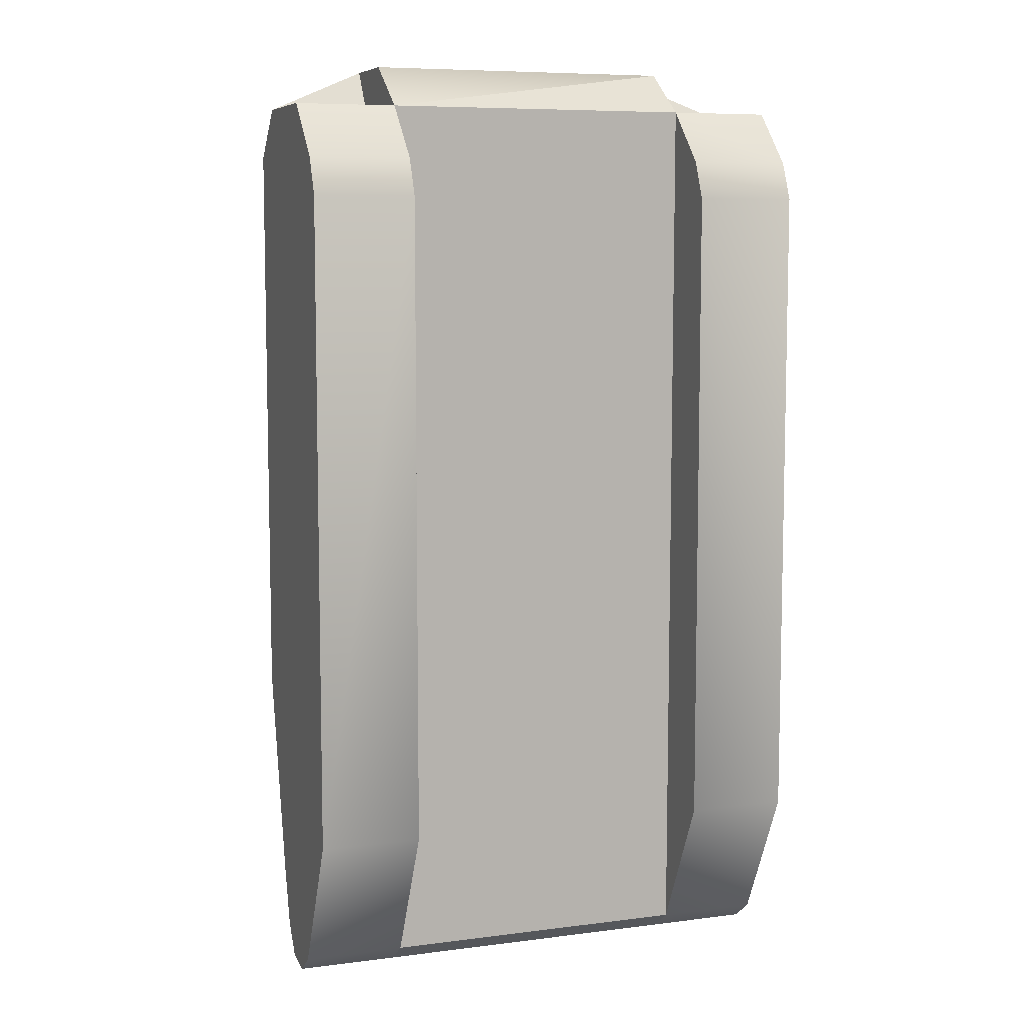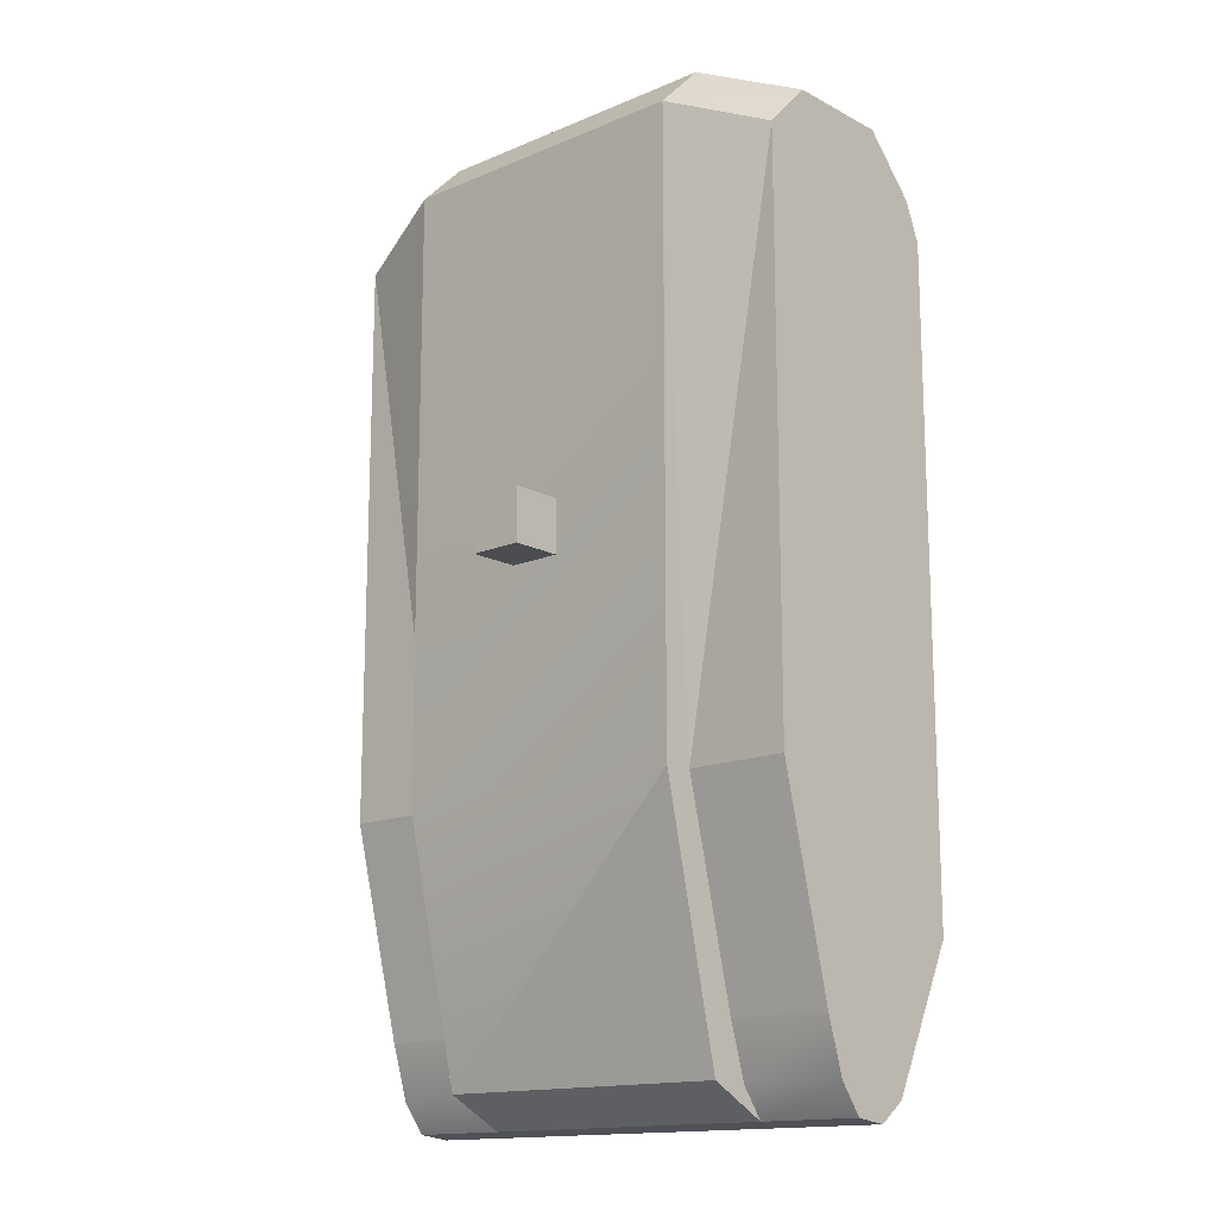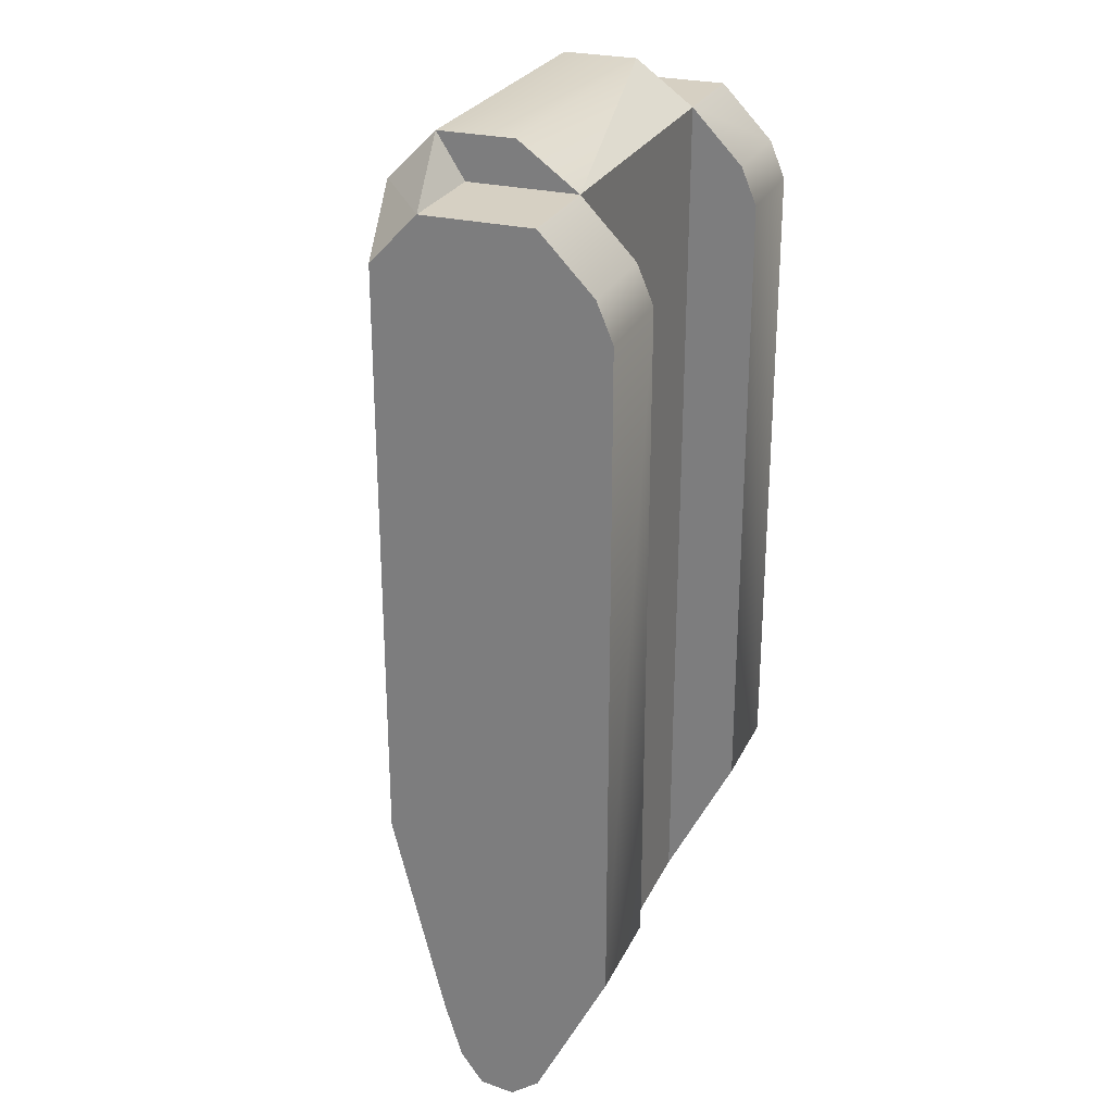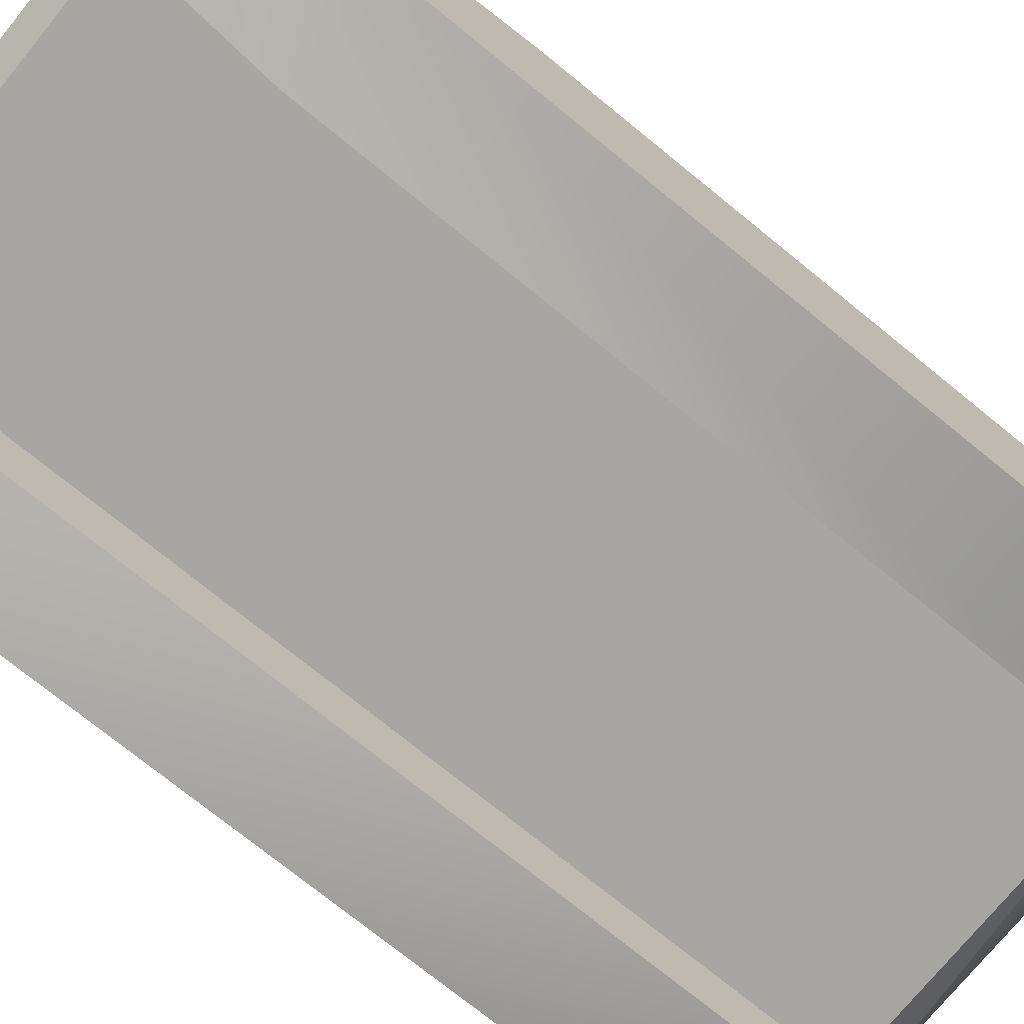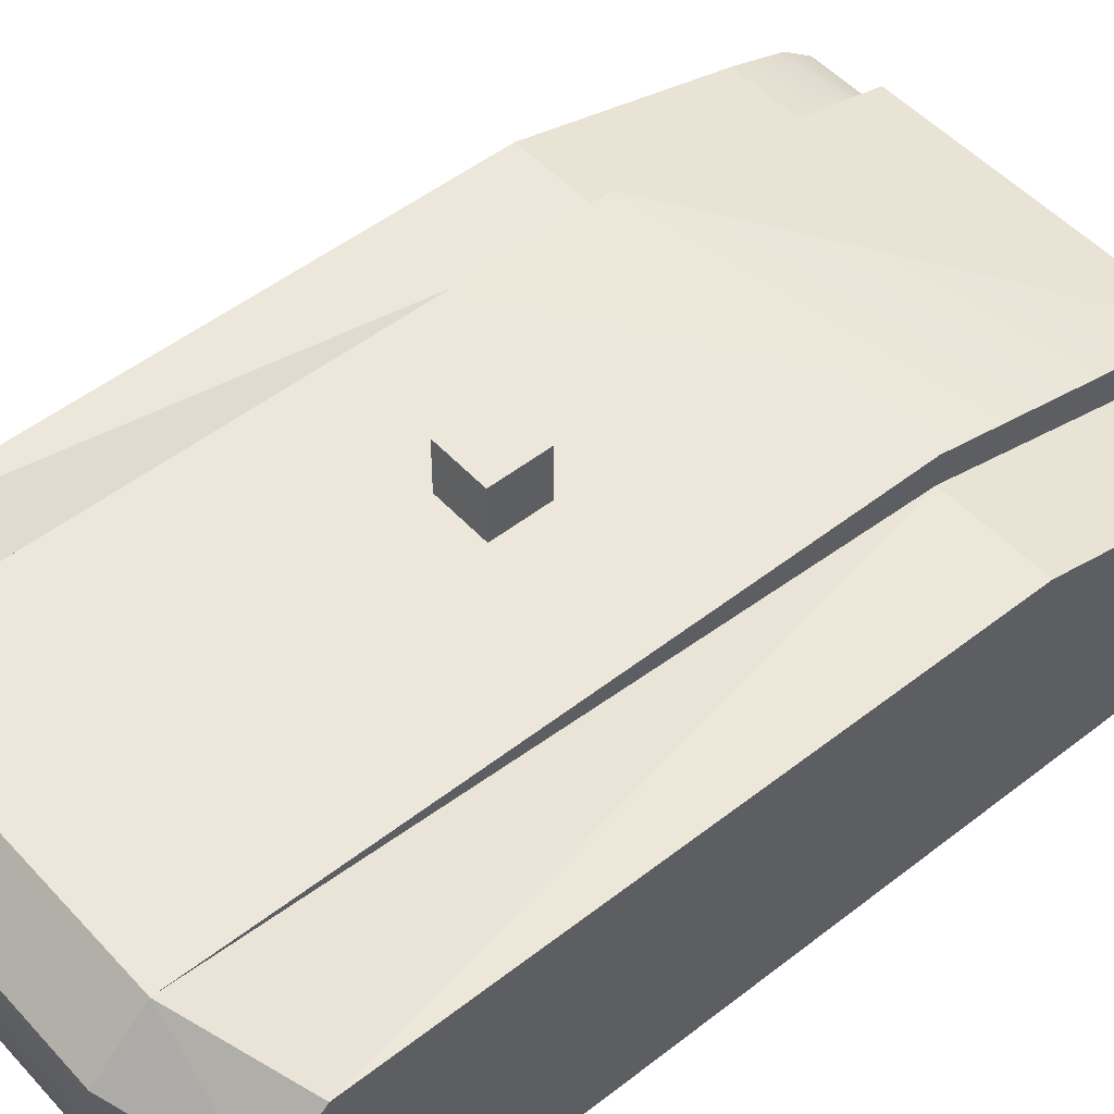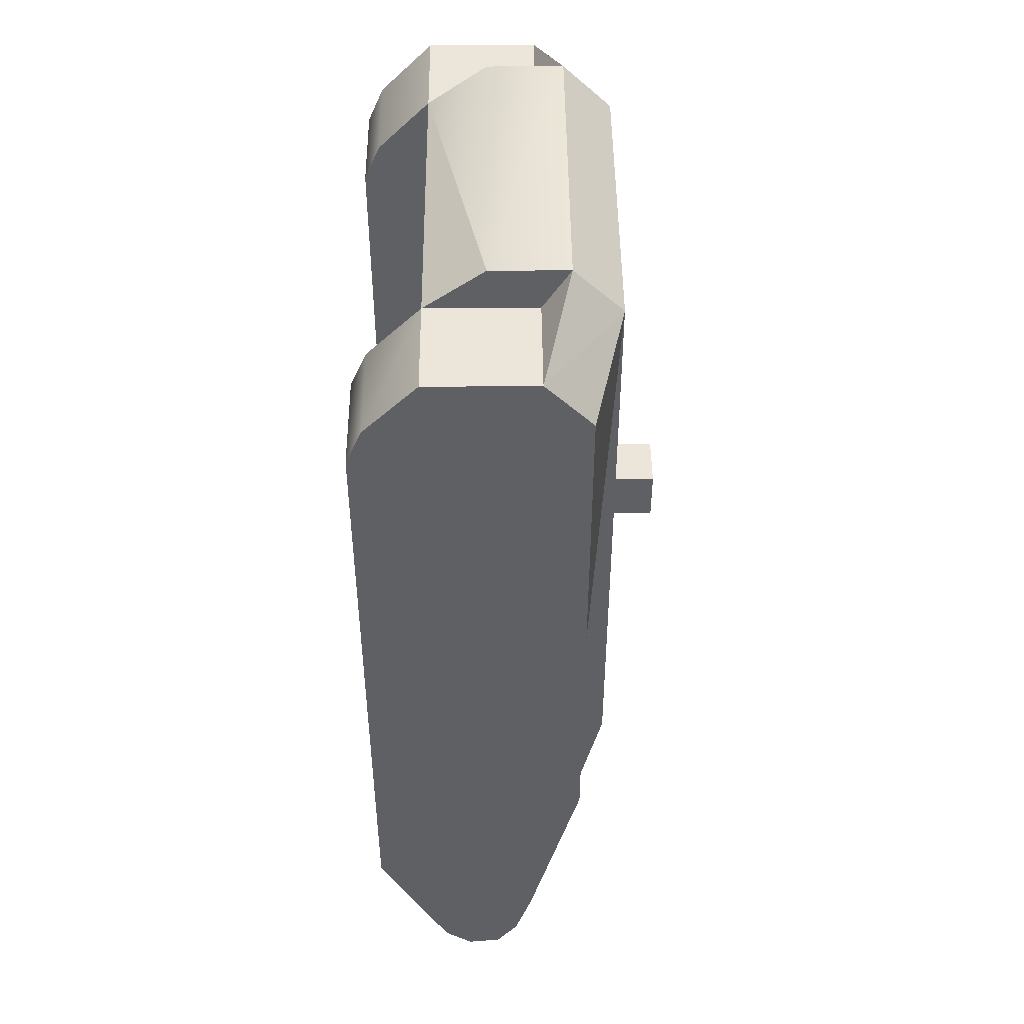
<metadata>
{"format":"obj","ext":"obj","renderer":"f3d","projection":"perspective","resolution":1024,"background":"white","views":[{"elev":7.7,"azim":-19.7,"up":"+Z"},{"elev":-15.0,"azim":-138.0,"up":"+Z"},{"elev":26.5,"azim":-68.8,"up":"+Z"},{"elev":-74.1,"azim":-129.1,"up":"+Y"},{"elev":50.4,"azim":49.4,"up":"+Y"},{"elev":46.9,"azim":89.5,"up":"+Z"}]}
</metadata>
<code>
v 83.75 134.6 -114.8
v 83.87 119.1 -114.9
v 83.85 8.59 187.1
v -83.75 134.6 -114.8
v -83.75 82.26 -254.8
v -83.85 0 166.7
v -138.6 0 -186
v -83.75 108.9 239.3
v -83.75 134.6 213.8
v -138.6 36.71 216.3
v 138.6 94.33 216.3
v 83.79 75.78 216.3
v 138.6 91.45 -225.5
v -83.77 91.34 -225.5
v 83.75 134.6 213.8
v 138.6 0 166.7
v 138.6 36.71 216.3
v 83.75 70.76 -270.5
v 83.75 82.26 -254.8
v 83.77 91.34 -225.5
v 138.6 0 -186
v 138.6 82.4 -254.8
v 138.6 75.78 216.3
v 83.85 36.71 216.3
v 83.81 53.12 -272.7
v 83.85 0 -186
v -83.75 70.76 -270.5
v -138.6 119.2 190.5
v -138.6 94.33 216.3
v -83.87 119.1 -114.9
v -138.6 38.17 -261.7
v -138.6 82.4 -254.8
v -138.6 70.76 -270.5
v -83.79 75.78 216.3
v -138.6 75.78 216.3
v -83.85 0 -186
v -83.75 102.8 -253.5
v 83.75 102.8 -253.5
v -83.85 36.71 216.3
v 83.75 108.9 239.3
v 83.75 94.35 216.3
v -83.75 94.35 216.3
v -138.6 8.59 187.1
v -138.6 91.45 -225.5
v 83.75 68.32 239.3
v 138.6 38.17 -261.7
v 138.6 70.76 -270.5
v -83.75 68.32 239.3
v 138.6 119.2 190.5
v 138.6 119.2 -114.8
v -138.6 119.2 -114.8
v 83.85 0 166.7
v -83.85 8.59 187.1
v 138.6 8.59 187.1
v -138.6 0 166.7
v 83.85 38.17 -261.7
v -138.6 53.12 -272.7
v -83.85 38.17 -261.7
v -83.81 53.12 -272.7
v 138.6 53.12 -272.7
o hull
f 19 38 20
f 1 15 2
f 19 18 38
f 45 12 41
f 41 40 45
f 15 49 2
f 2 50 13
f 13 20 2
f 46 60 47
f 50 49 11
f 50 11 23
f 50 23 17
f 17 54 16
f 17 16 21
f 50 17 21
f 13 50 21
f 22 13 21
f 47 22 21
f 46 47 21
f 11 40 41
f 49 50 2
f 24 52 3
f 5 14 37
f 4 30 9
f 5 37 27
f 48 8 42
f 42 34 48
f 9 30 28
f 9 28 29
f 29 8 9
f 44 51 30
f 30 14 44
f 55 43 10
f 7 55 10
f 29 28 51
f 35 29 51
f 10 35 51
f 7 10 51
f 7 51 44
f 7 44 32
f 7 32 33
f 31 7 33
f 57 31 33
f 29 42 8
f 28 30 51
f 6 36 58
f 58 39 6
f 27 37 38
f 38 18 27
f 4 1 38
f 38 37 4
f 9 15 1
f 1 4 9
f 8 40 15
f 15 9 8
f 8 48 45
f 45 40 8
f 39 24 45
f 45 48 39
f 11 49 15
f 15 40 11
f 45 24 12
f 34 39 48
f 2 20 38
f 38 1 2
f 37 14 30
f 30 4 37
f 58 56 24
f 24 39 58
f 27 18 25
f 25 59 27
f 25 56 58
f 58 59 25
f 39 53 6
f 56 26 52
f 52 24 56
f 21 16 52
f 52 26 21
f 24 3 54
f 54 17 24
f 46 21 26
f 26 56 46
f 18 47 60
f 60 25 18
f 22 47 18
f 18 19 22
f 23 12 24
f 24 17 23
f 7 36 6
f 6 55 7
f 39 10 43
f 43 53 39
f 31 58 36
f 36 7 31
f 27 59 57
f 57 33 27
f 27 33 32
f 32 5 27
f 35 10 39
f 39 34 35
f 11 41 12
f 12 23 11
f 42 29 35
f 35 34 42
f 22 19 20
f 20 13 22
f 44 14 5
f 5 32 44
f 16 54 3
f 3 52 16
f 6 53 43
f 43 55 6
f 60 46 56
f 56 25 60
f 58 31 57
f 57 59 58
v -14.29 133.4 25.59
v 14.29 133.4 25.59
v -14.29 133.4 -2.979
v 14.29 133.4 -2.979
v -14.29 162 25.59
v 14.29 162 25.59
v -14.29 162 -2.979
v 14.29 162 -2.979
o mount03
f 61 63 64
f 64 62 61
f 65 66 68
f 68 67 65
f 61 62 66
f 66 65 61
f 62 64 68
f 68 66 62
f 64 63 67
f 67 68 64
f 63 61 65
f 65 67 63

</code>
